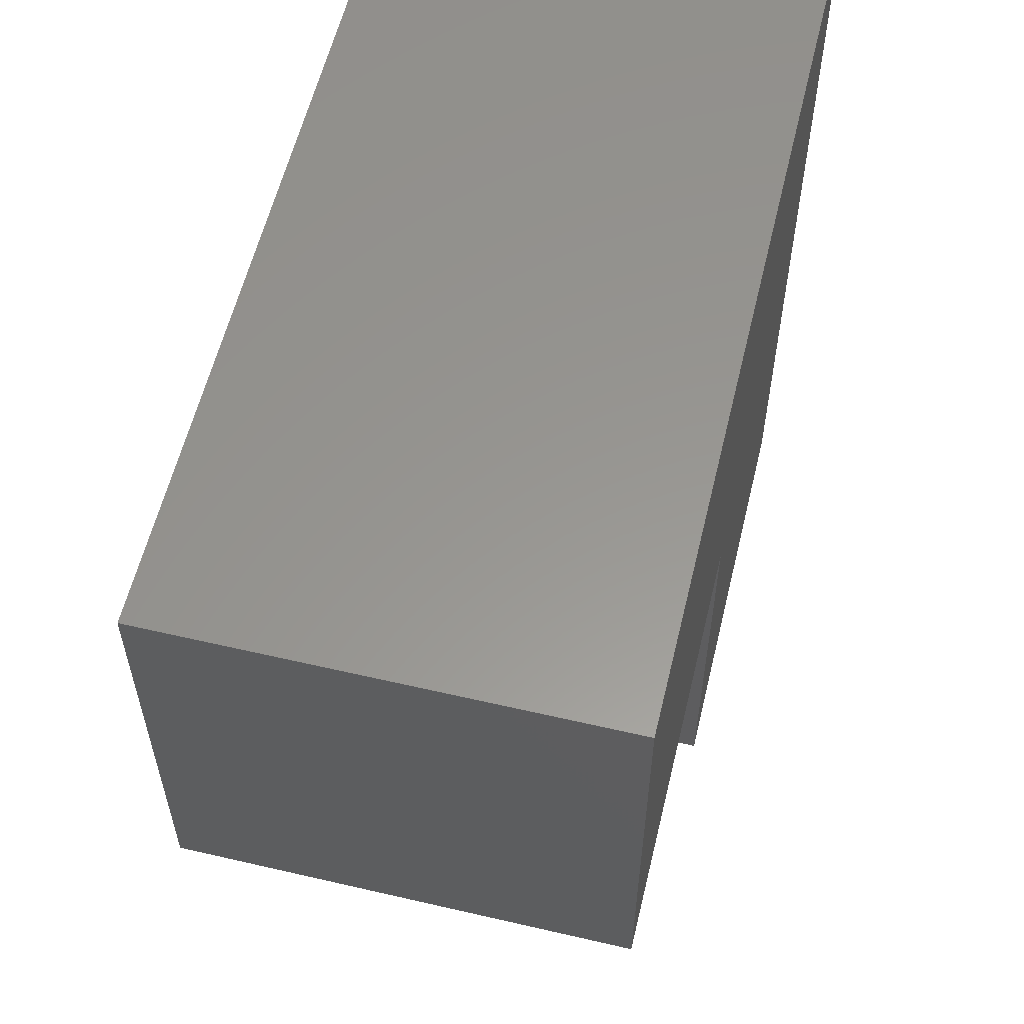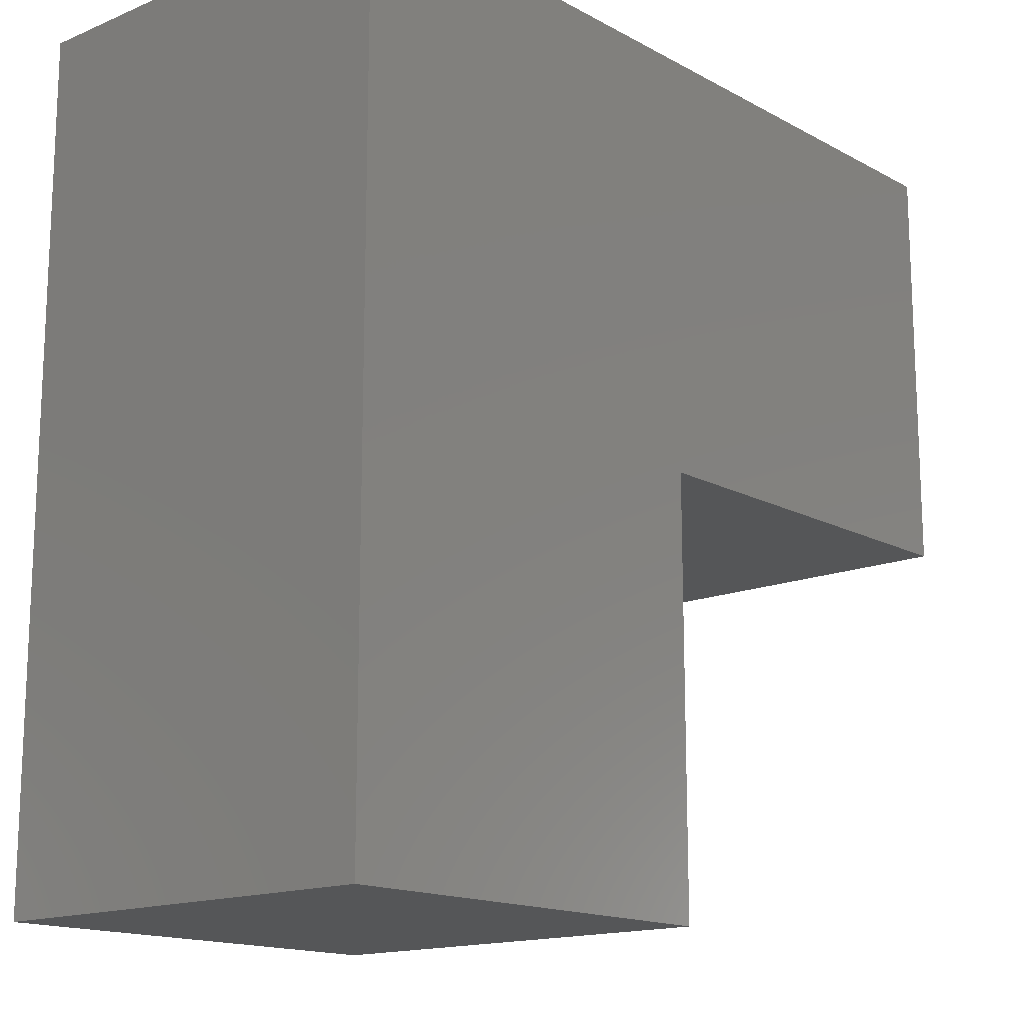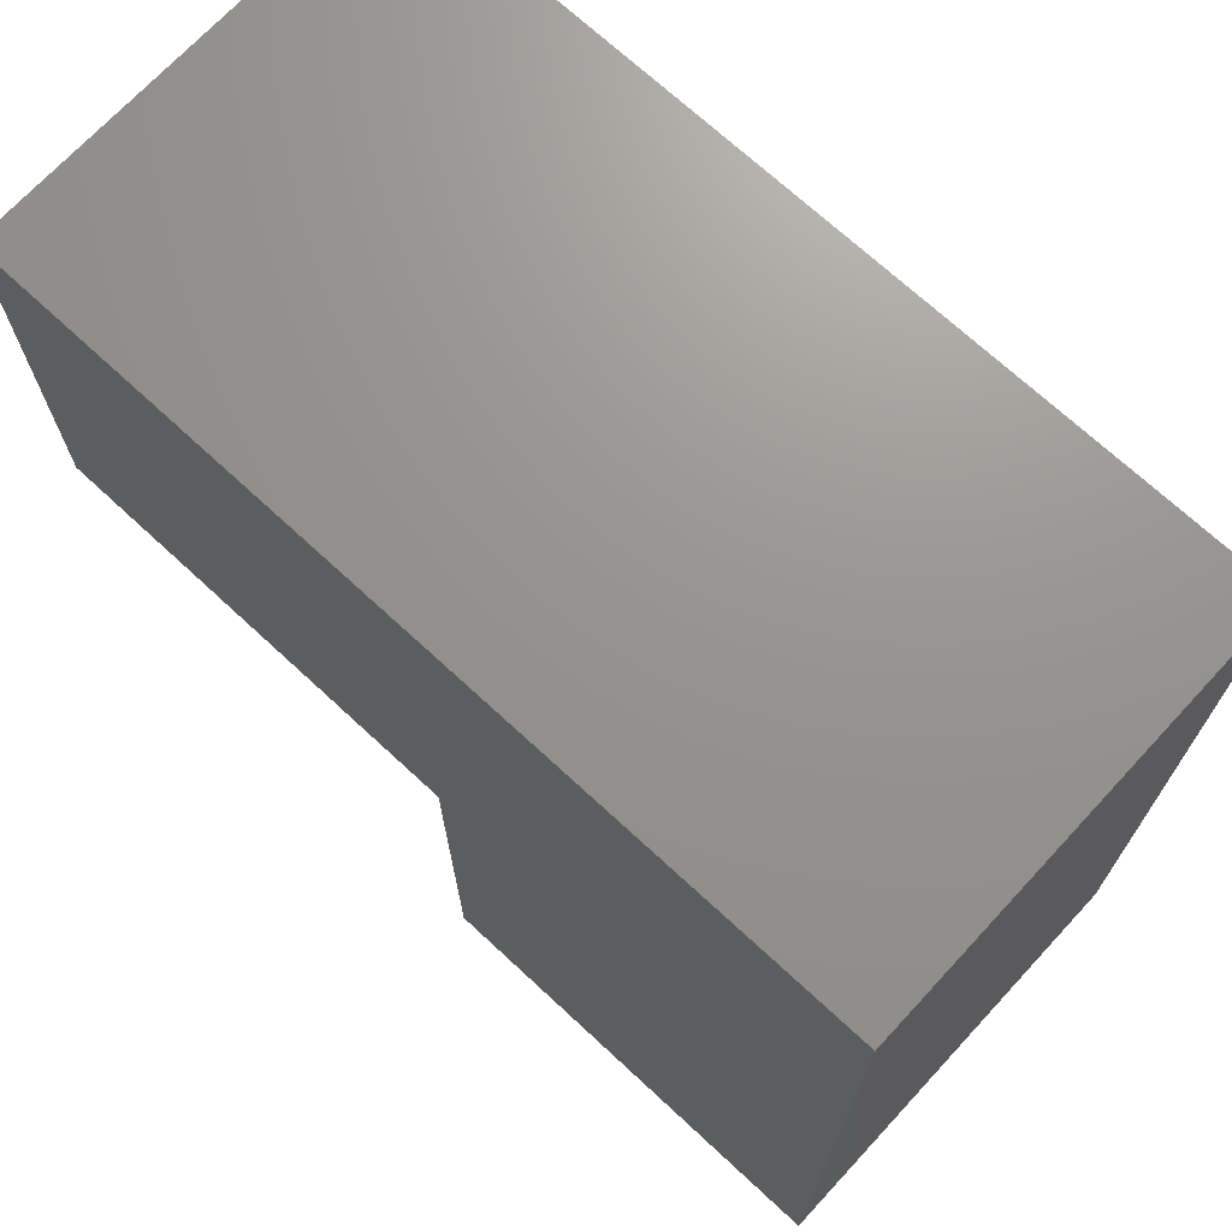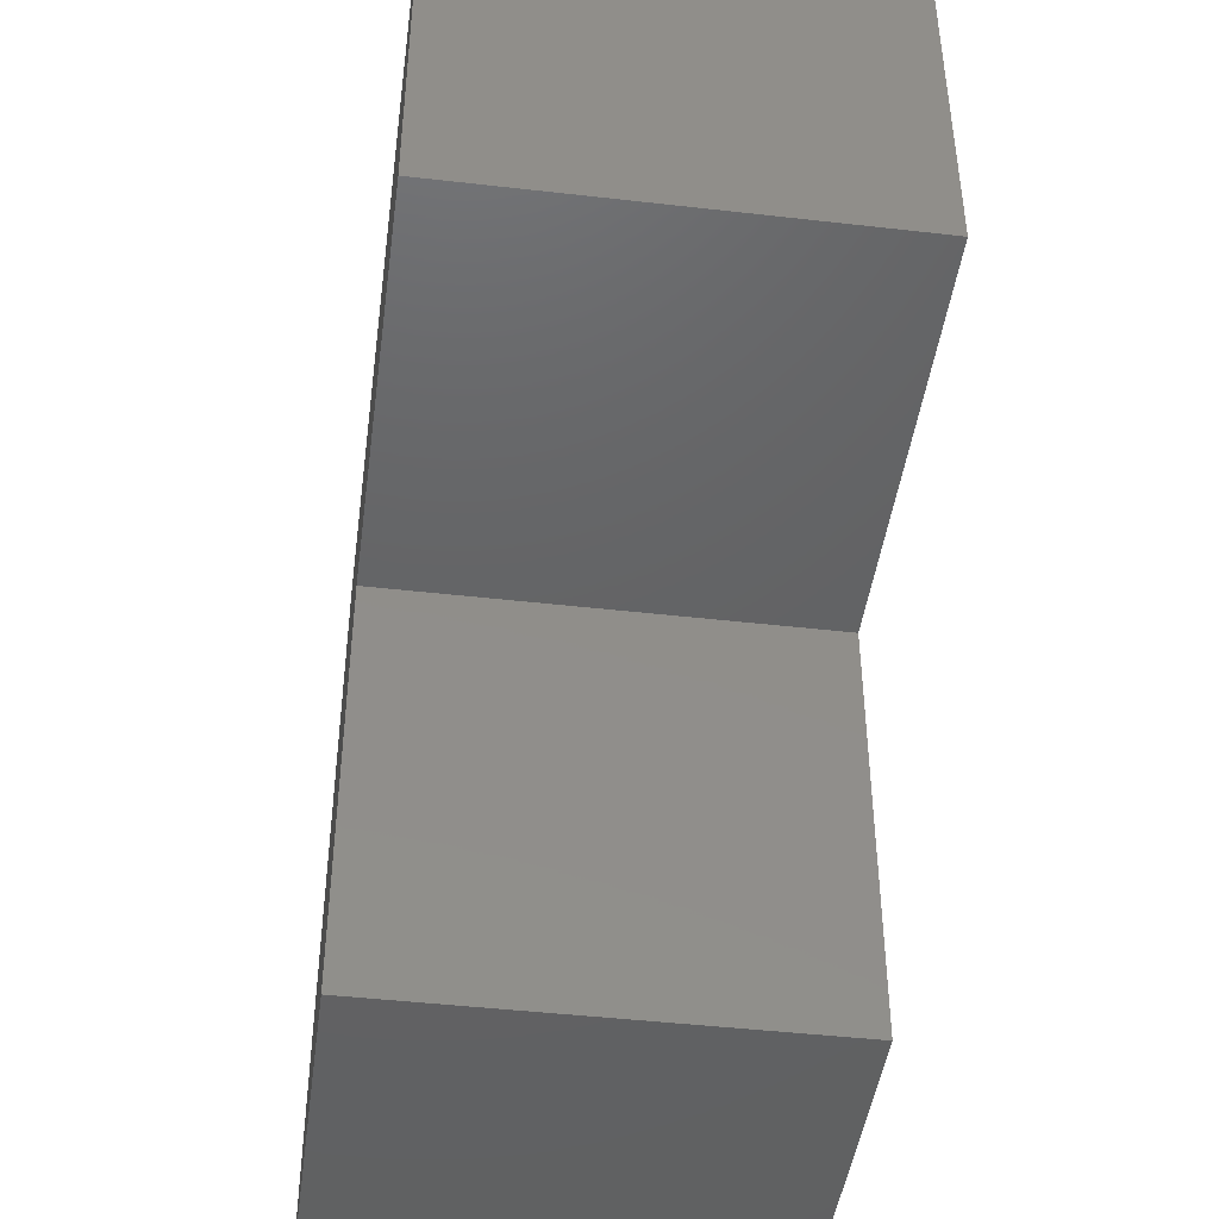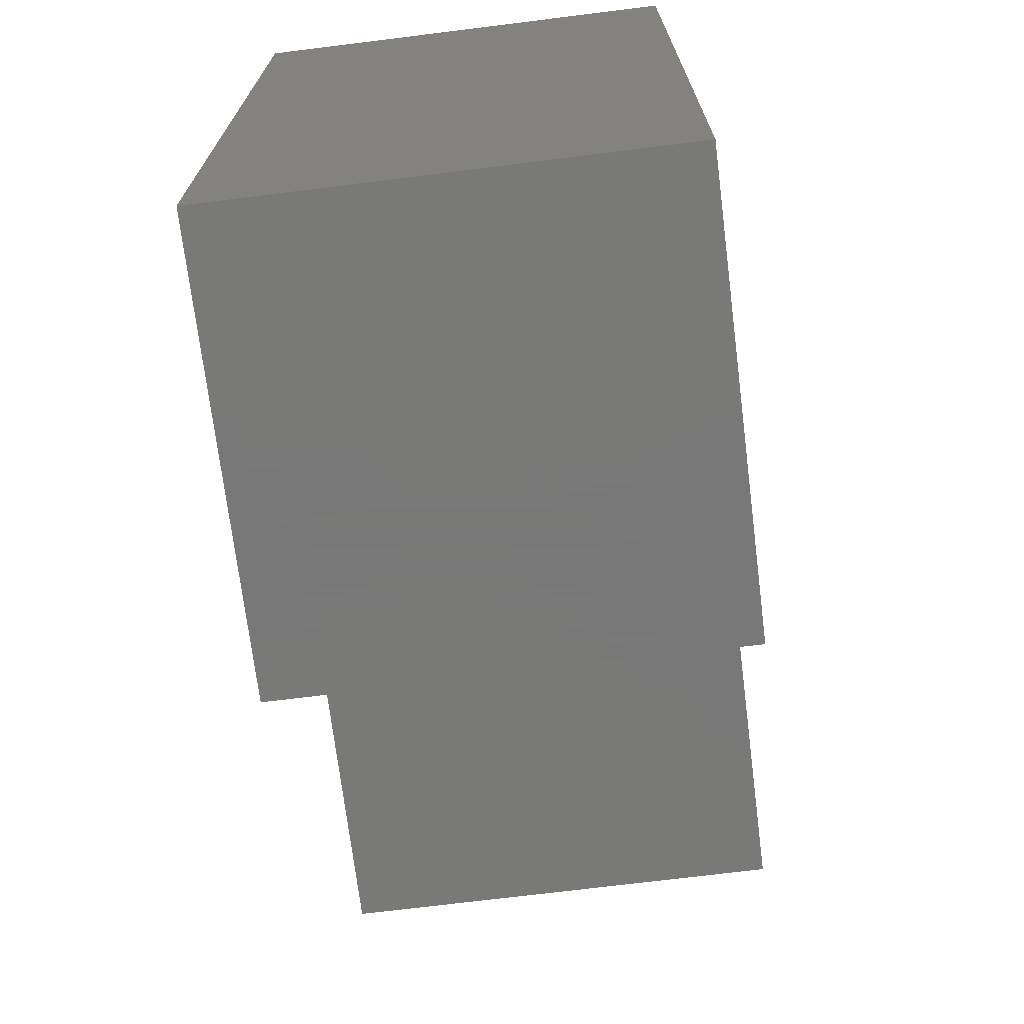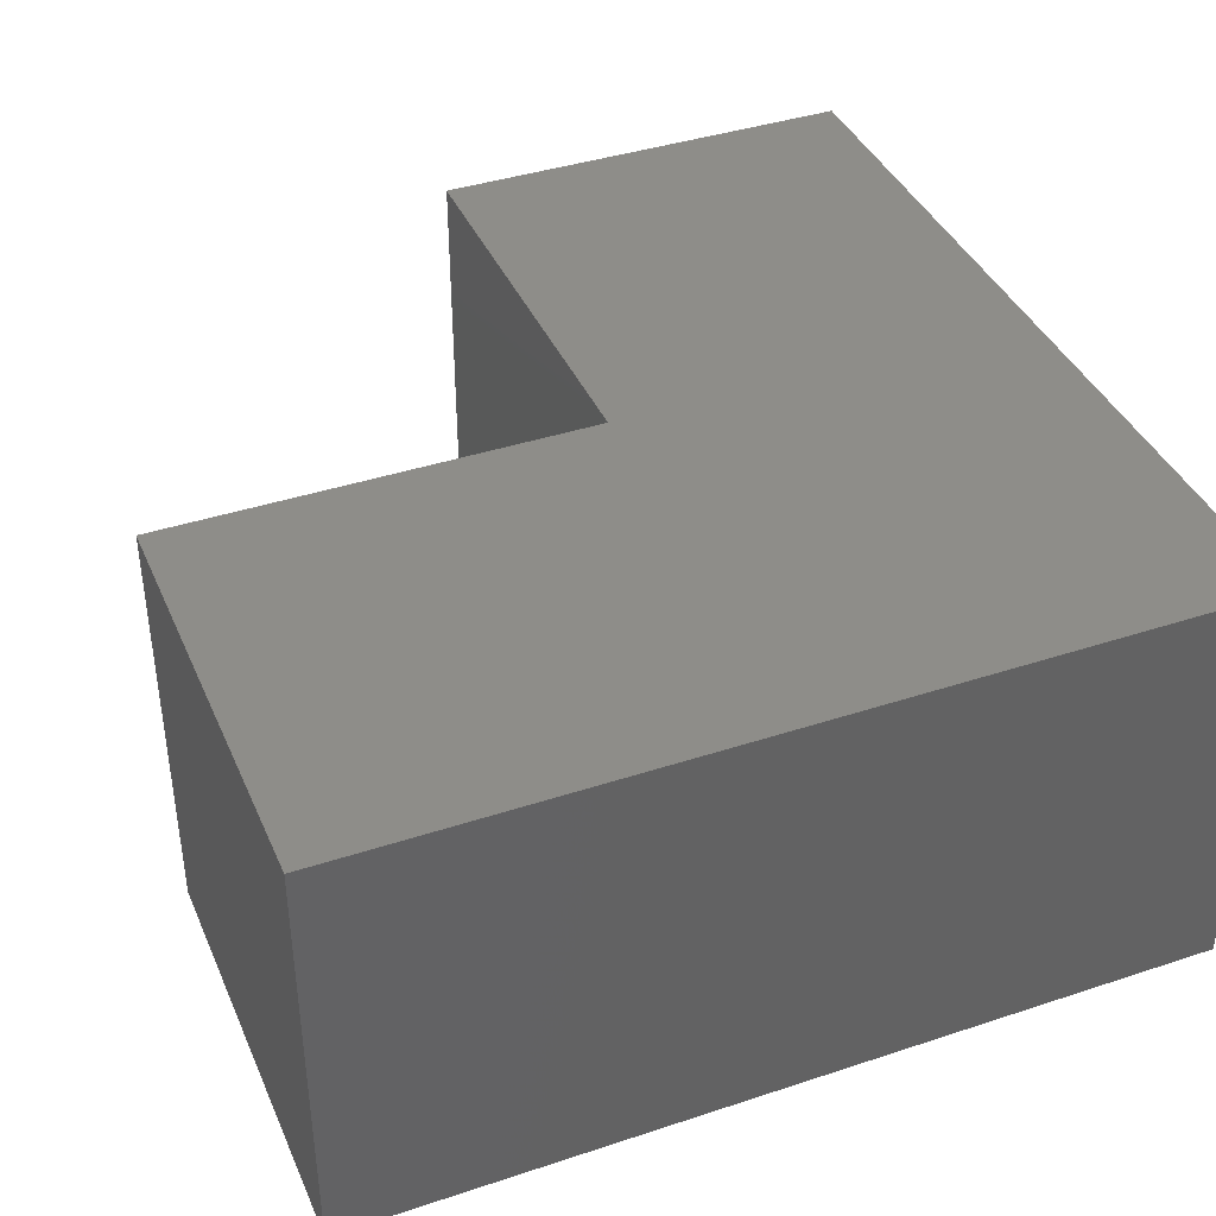
<metadata>
{"format":"stl","ext":"stl","renderer":"f3d","projection":"perspective","resolution":1024,"background":"white","views":[{"elev":58.3,"azim":103.5,"up":"+Z"},{"elev":-15.4,"azim":-48.6,"up":"+Z"},{"elev":70.9,"azim":-137.2,"up":"+Z"},{"elev":-44.9,"azim":82.4,"up":"+Z"},{"elev":-71.5,"azim":-82.9,"up":"+Z"},{"elev":39.8,"azim":-112.2,"up":"+Y"}]}
</metadata>
<code>
# stl→obj: 16 verts, 28 faces
v -0.5 -0.25 0
v 0 -0.25 0.5
v -0.5 -0.25 0.5
v 0 -0.25 0
v -0.5 0.25 0
v 0 0.25 0
v -0.5 0.25 0.5
v 0 0.25 0.5
v 0 -0.25 1
v 0.5 0.25 1
v 0 0.25 1
v 0.5 -0.25 1
v 0.5 -0.25 0.5
v 0.5 0.25 0.5
v -0.5 -0.25 1
v -0.5 0.25 1
f 1 2 3
f 1 4 2
f 5 4 1
f 5 6 4
f 5 3 7
f 5 1 3
f 4 8 2
f 4 6 8
f 6 7 8
f 6 5 7
f 9 10 11
f 9 12 10
f 2 12 9
f 2 13 12
f 8 13 2
f 8 14 13
f 13 10 12
f 13 14 10
f 14 11 10
f 14 8 11
f 15 11 16
f 15 9 11
f 3 9 15
f 3 2 9
f 7 15 16
f 7 3 15
f 8 16 11
f 8 7 16

</code>
